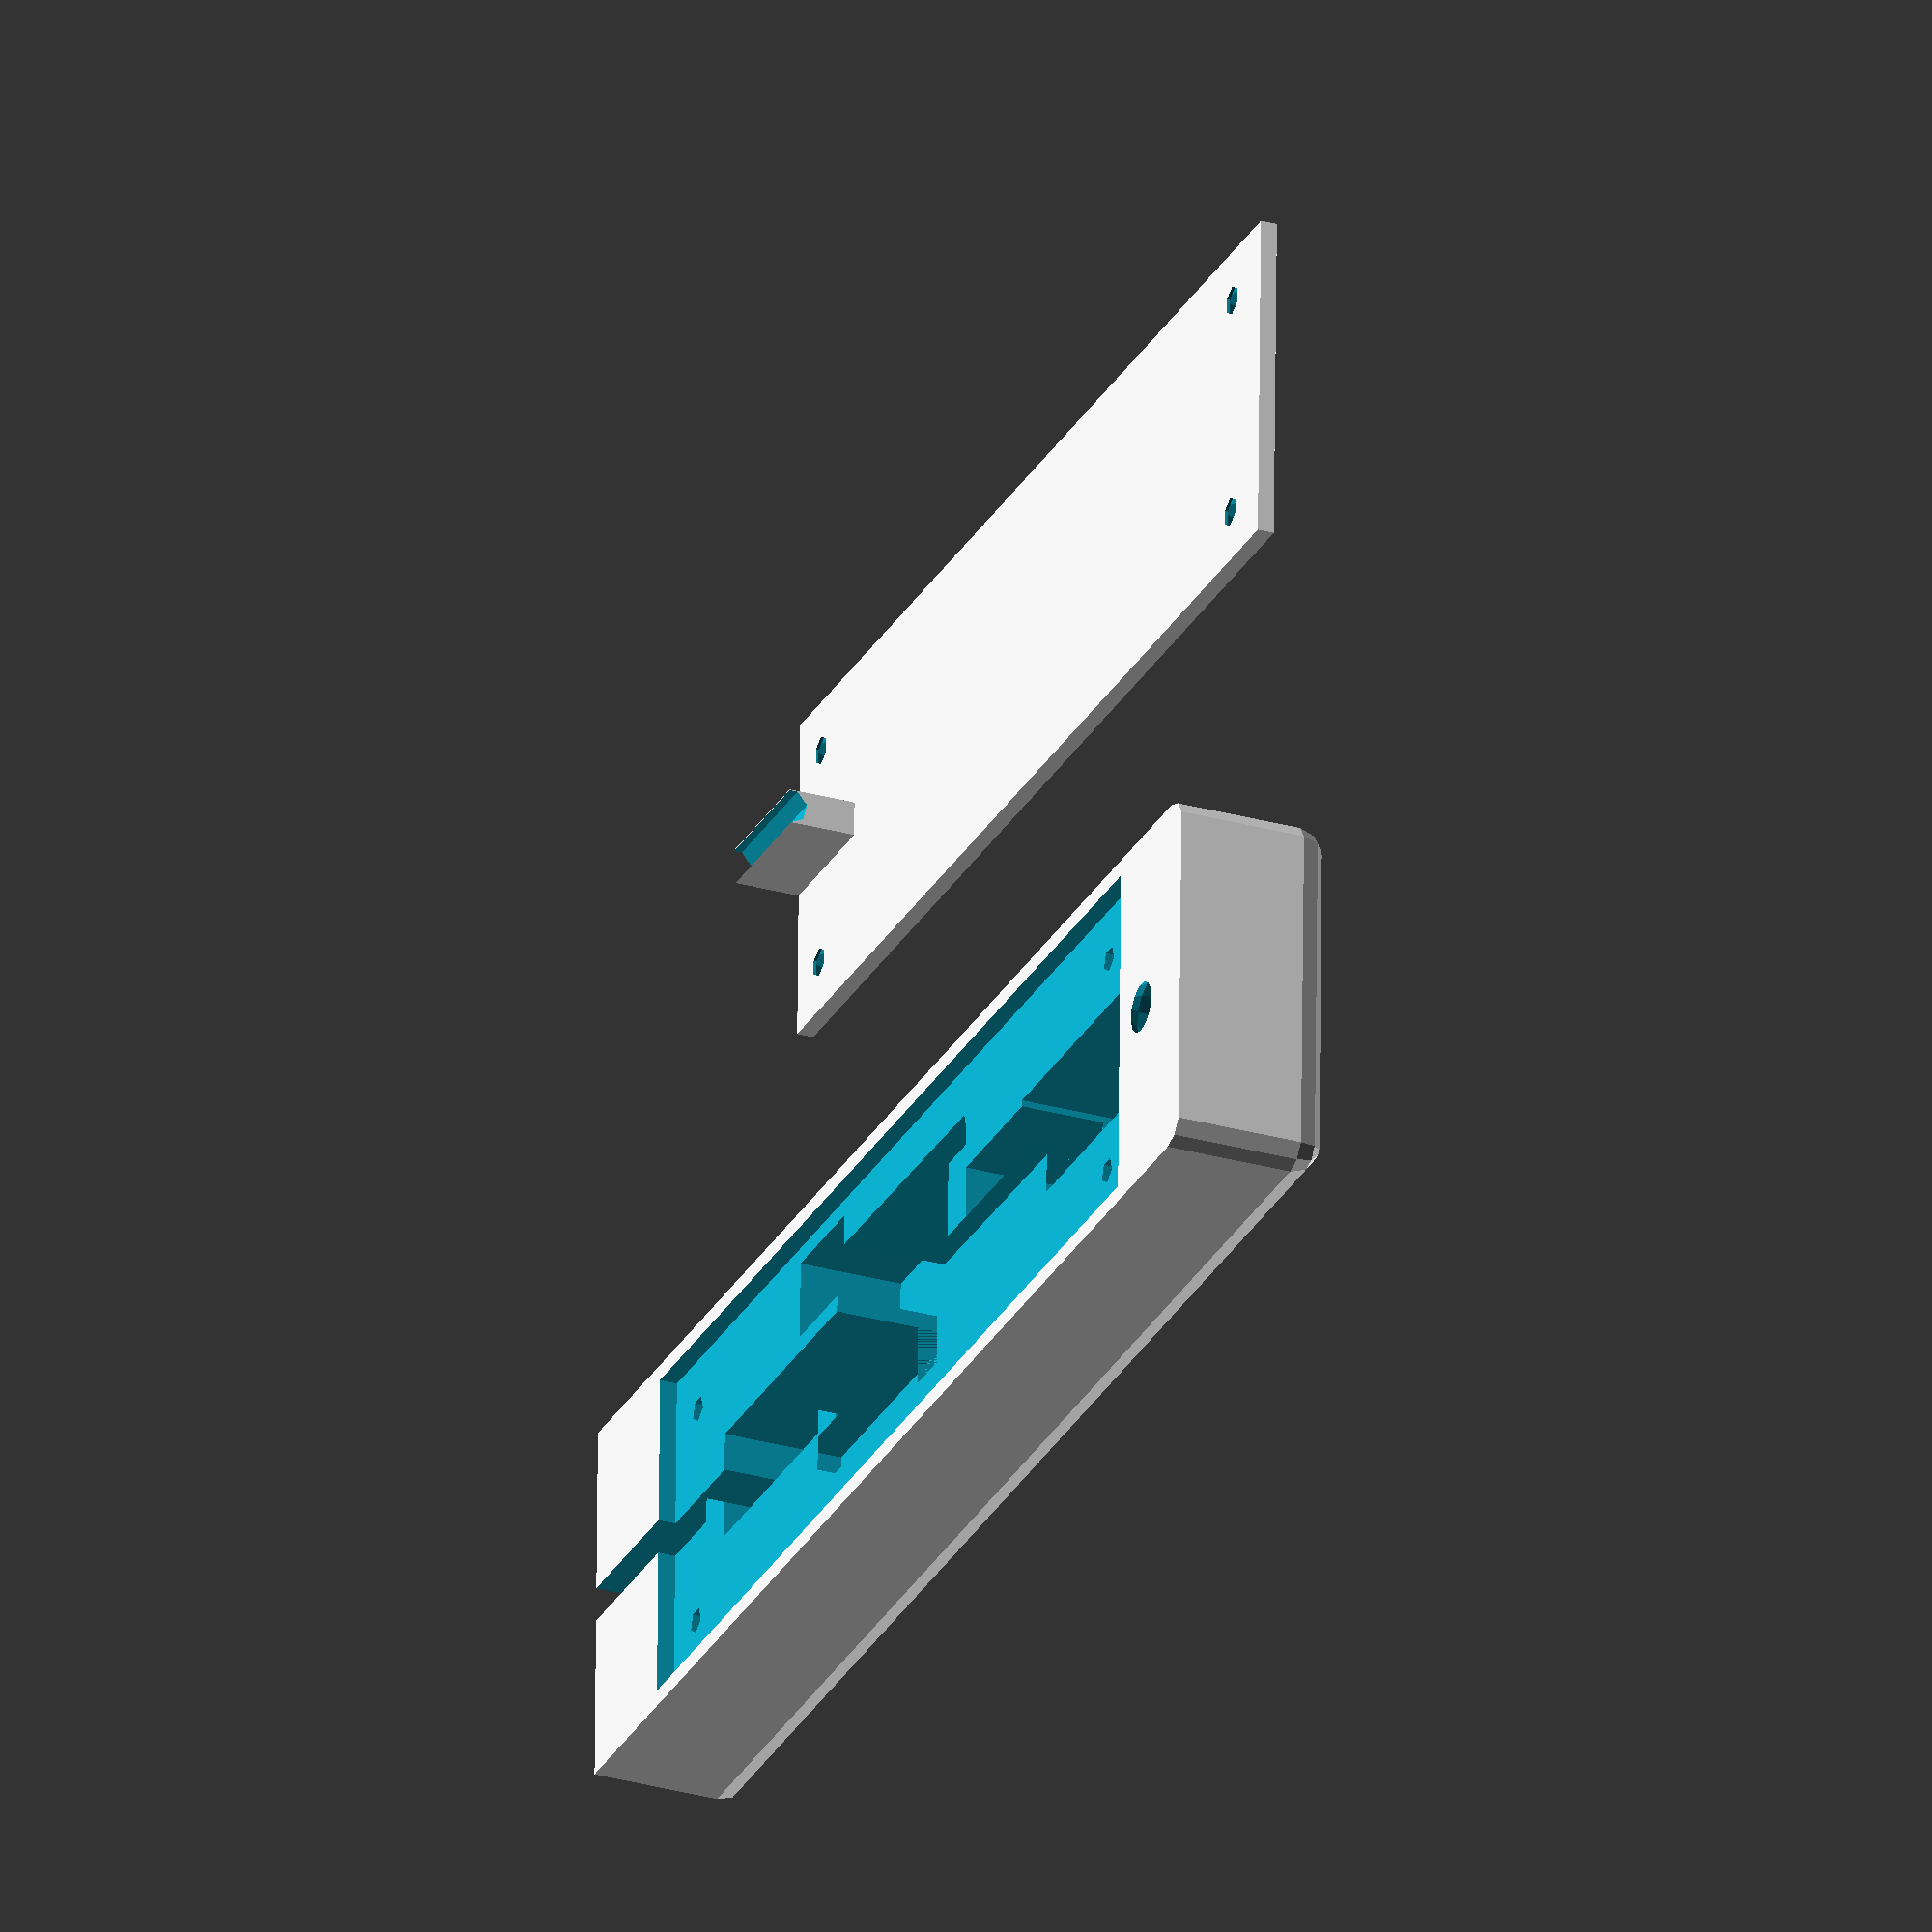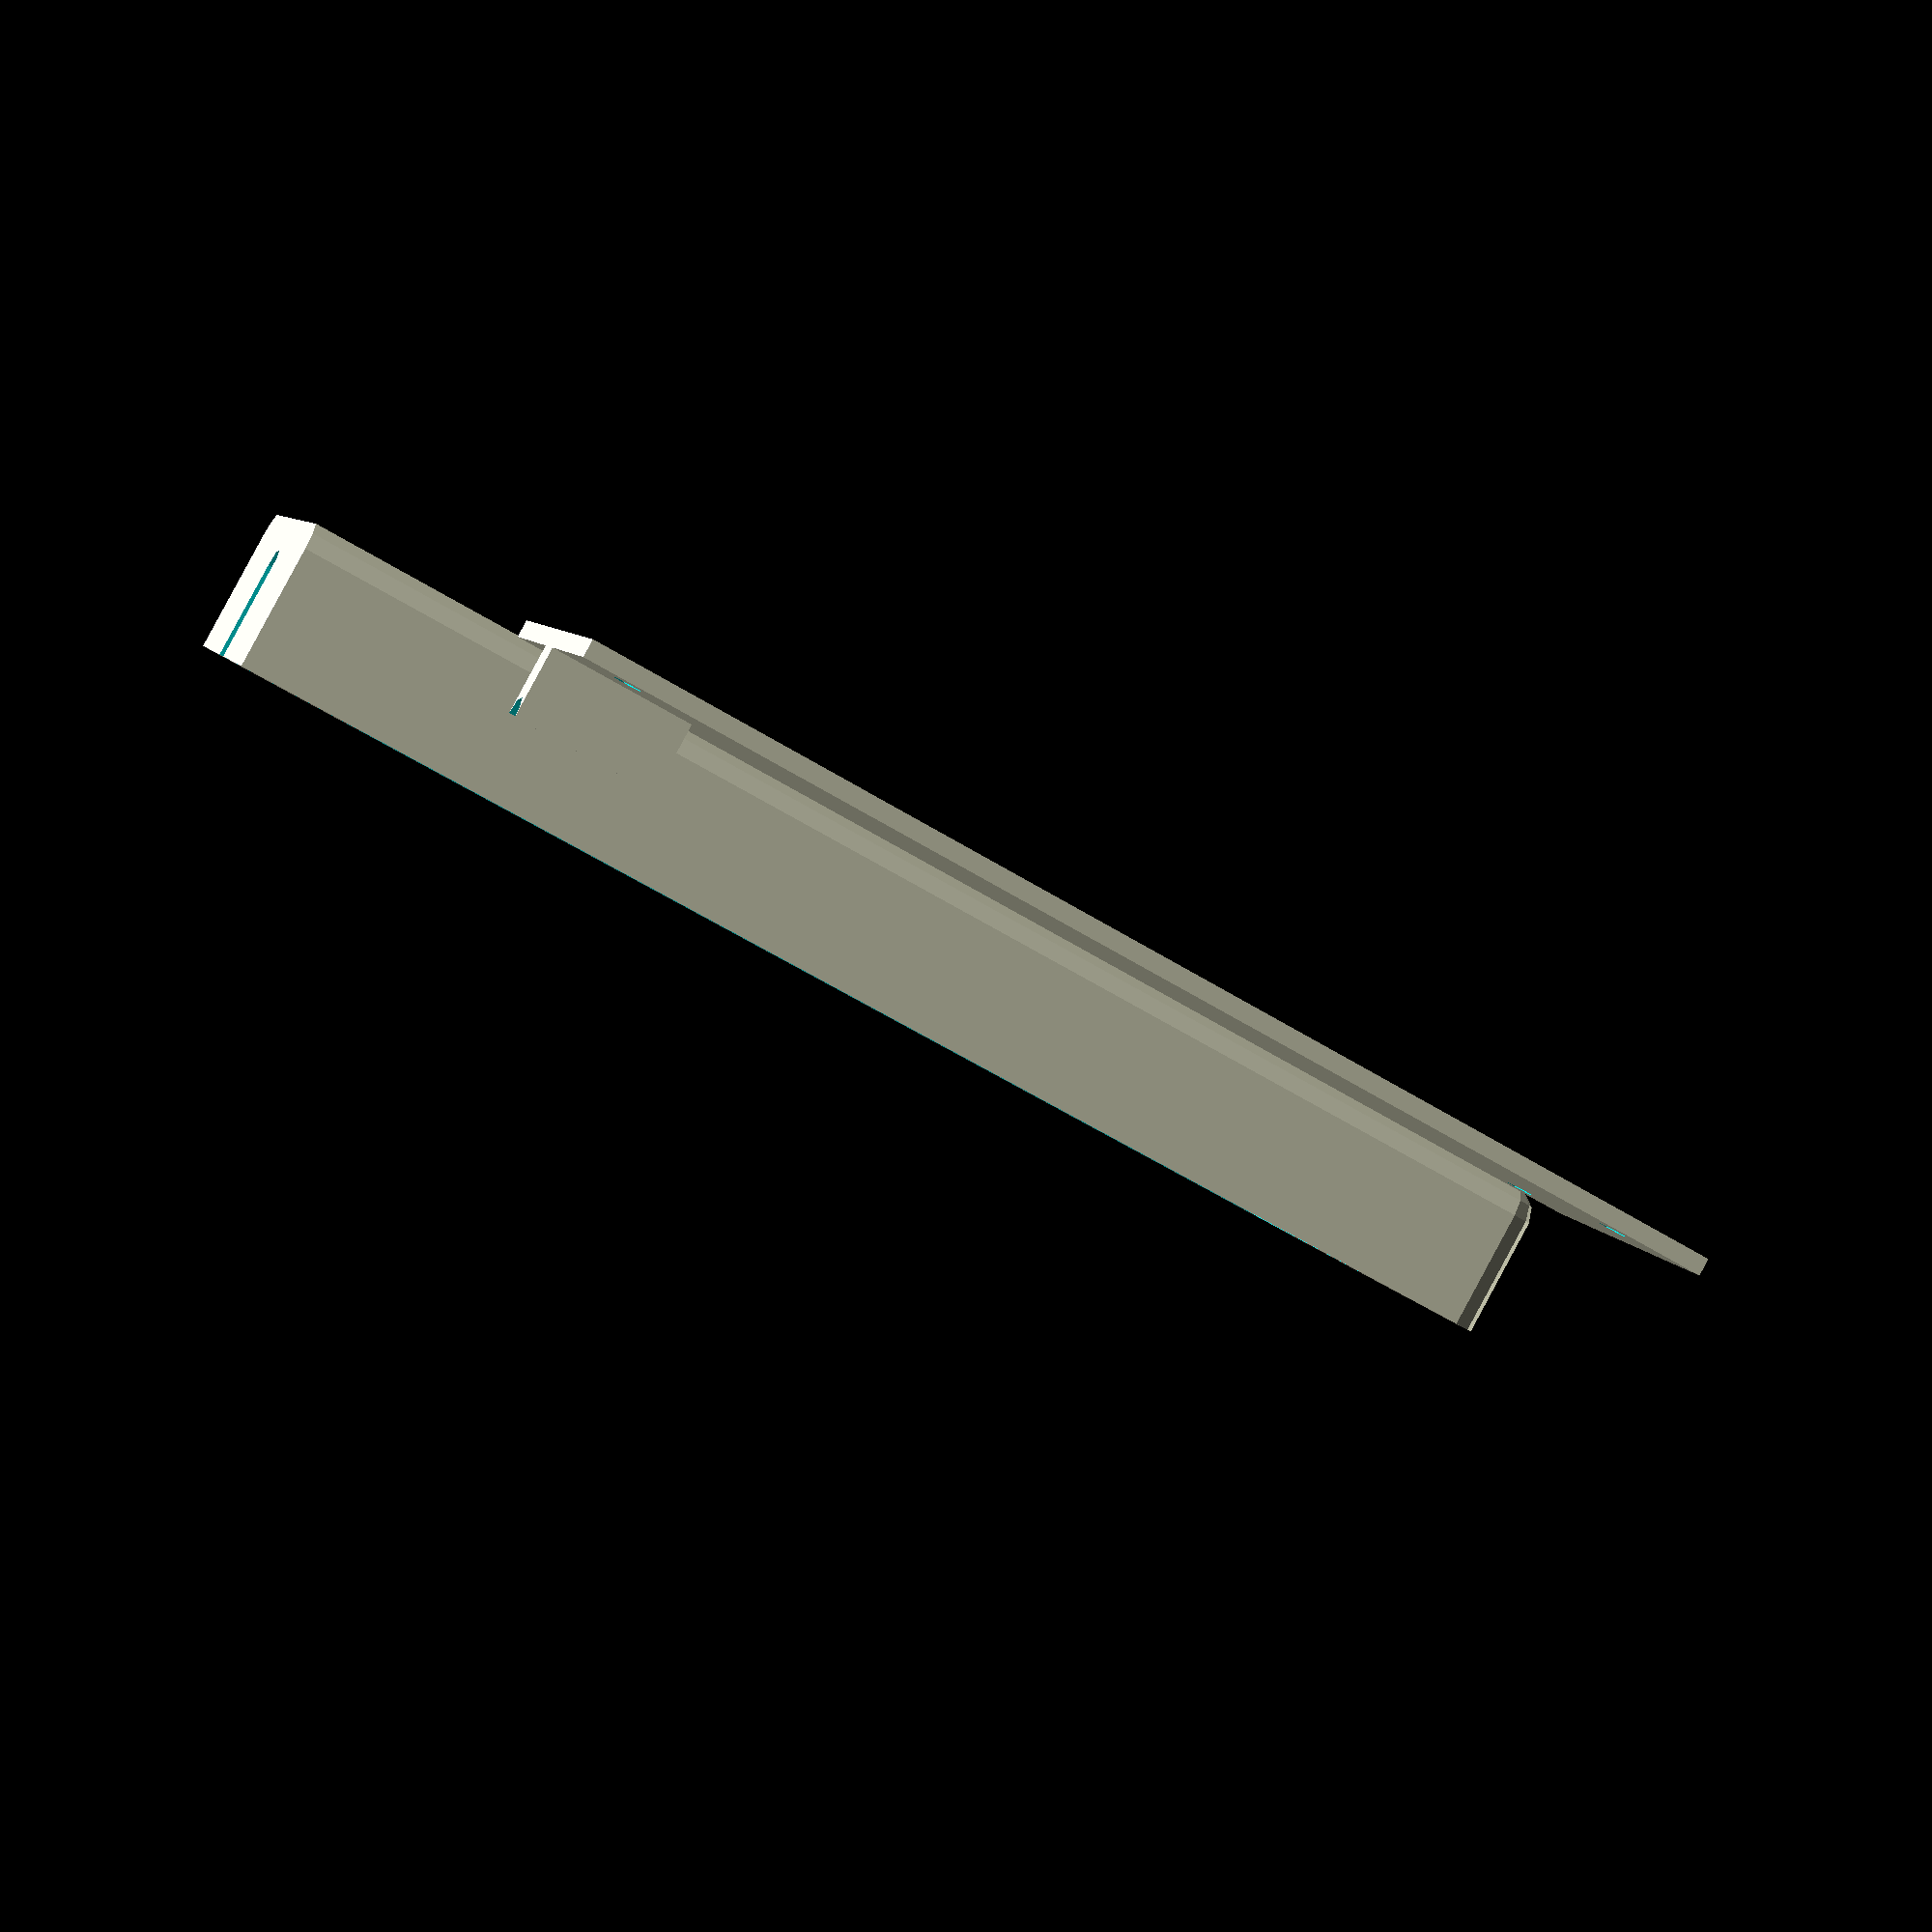
<openscad>


/*[Hidden]*/

// Wemos/Lolin D1 mini size
miniX = 26.0; // 25.6 mm
miniY = 34.6; // 34.2 mm
miniZ1 = 5.5; // Above center of USB
miniZ2 = 2.2; // Under center of USB
miniR = 1.5;  // Corner round

// USB connector size
usbX = 12.0;
usbY = 30.0;
usbZ = 8.0; // Connector is symmetrical
usbD = 4.0; // USB cable dmeter

// DHT11 module size
dhtX1 = 14.0;
dhtY1 = 29.0;
dhtOf = 0.2; // Offset of sensor/pcb
// DHT11 sensor size
dhtX = 12.2; // 12.0 mm
dhtY = 15.7; // 15.5 mm
dhtZ = 5.5;  // 5.5 mm
// Space between DHT11 module and D1 mini
dhtSpace = 15.0;

// Screw (3.0x10)
screwHD1 = 5.8; // Screw head diameter 1
screwHD2 = 3.2; // Screw head diameter 2
screwHk = 1.5;  // Screw head head length
screwDia = 2.8; // Screw hole diameter

wt = 1.8;  // wall thickness
st = 0.1;  // small thickness
ht = 0.66; // honeycomb thickness

// case
holeR = 4; // case montage hole R
caseR = 3;
caseX = 40;
caseY = 2*usbY+miniY+dhtSpace+dhtY1+4*wt+caseR+2*holeR;
caseZ = usbZ/2+miniZ1+4*wt+st;

// switch
swX = caseX/2-usbX/2-3*wt;
swY = 10.0;

// Better rounds
$fn = $preview ? $fn : 64; 

echo("Case Y", caseY);
echo("Case Z", caseZ);
translate([2*caseX,0,0]) front();
back();

module case() {  
  translate([-caseX/2,0,0])
    hull() {
      translate([caseR,st,caseR])
        rotate([-90,0,0]) cylinder(r=caseR,h=caseR);
      translate([caseX-caseR,st,caseR])
        rotate([-90,0,0]) cylinder(r=caseR,h=caseR);
      translate([caseR,caseY-caseR,caseR])
        sphere(r=caseR);
      translate([caseX-caseR,caseY-caseR,caseR])
        sphere(r=caseR);
      translate([0,st,caseZ-caseR])
        cube(caseR);
      translate([caseX-caseR,st,caseZ-caseR])
        cube(caseR);
      translate([caseR,caseY-caseR,caseZ-caseR])
        cylinder(r=caseR,h=caseR);
      translate([caseX-caseR,caseY-caseR,caseZ-caseR])
        cylinder(r=caseR,h=caseR);
    }  
}

module back() {
  difference() {
    union() {
      hull() {
        translate([-caseX/2+wt+st,usbY/2+wt+st,0])
          cube(wt);
        translate([caseX/2-2*wt-st,usbY/2+wt+st,0])
          cube(wt);
        translate([-caseX/2+wt+st,caseY-4*wt-caseR-2*holeR,0])
          cube(wt);
        translate([caseX/2-2*wt-st,caseY-4*wt-caseR-2*holeR,0])
          cube(wt);
      }
      translate([-usbD/2+st,usbY/2+wt+st,0])
        cube([usbD-2*st,usbY/2-st,miniZ1+2*wt]);
    }
    translate([0,usbY/4,miniZ1+2*wt])
      rotate([-90,0,0])
         cylinder(h=usbY,d=usbD);
    translate([-caseX/2+wt+screwHD1,usbY/2+wt+screwHD1,0])
      screwHead(2*wt);
    translate([caseX/2-wt-screwHD1,usbY/2+wt+screwHD1,0])
      screwHead(2*wt);
    translate([-caseX/2+wt+screwHD1,caseY-4*wt-caseR-2*holeR-screwHD1,0])
      screwHead(2*wt);
    translate([caseX/2-wt-screwHD1,caseY-4*wt-caseR-2*holeR-screwHD1,0])
      screwHead(2*wt);
  }
}

module front() {  
  difference() {
    case();
    union() {
      translate([0,0,wt]) {
        complete();
        translate([0,0,usbZ/2])
          linear_extrude(miniZ1+3*wt+2*st)
            projection() complete();
      }    
    }
    // Back plate space
    hull() {
      translate([-caseX/2+wt,usbY/2+wt,caseZ-wt-st])
        cube(wt+2*st);
      translate([caseX/2-2*wt-2*st,usbY/2+wt,caseZ-wt-st])
        cube(wt+2*st);
      translate([-caseX/2+wt,caseY-4*wt-caseR-2*holeR-2*st,caseZ-wt-st])
        cube(wt+2*st);
      translate([caseX/2-2*wt-2*st,caseY-4*wt-caseR-2*holeR-2*st,caseZ-wt-st])
        cube(wt+2*st);
    }
    // Screw holes
    translate([-caseX/2+wt+screwHD1,usbY/2+wt+screwHD1,3*wt])
      cylinder(d=screwDia,h=caseZ);
    translate([caseX/2-wt-screwHD1,usbY/2+wt+screwHD1,3*wt])
      cylinder(d=screwDia,h=caseZ);
    translate([-caseX/2+wt+screwHD1,caseY-4*wt-caseR-2*holeR-screwHD1,3*wt])
      cylinder(d=screwDia,h=caseZ);
    translate([caseX/2-wt-screwHD1,caseY-4*wt-caseR-2*holeR-screwHD1,3*wt])
      cylinder(d=screwDia,h=caseZ);
    // Top montage hole
    translate([0,caseY-2*wt-caseR-holeR,caseZ-0.7*holeR])
      sphere(r=holeR);
    translate([0,caseY-2*wt-caseR-holeR,3*wt])
      cylinder(r=holeR,h=caseZ-0.7*holeR-3*wt);
    // Space for configuration switch
    translate([-usbX/2-swX-wt,2*usbY-swY,2*wt])
      cube([swX,swY+wt,caseZ]);
  }
}

module complete() {  
  union() {
    mini_with_usb();
    translate([0,2*usbY+miniY+dhtSpace])
      dht11_module();
    translate([-dhtX1*.9/2,2*usbY+miniY,dhtZ/2])
      cube([dhtX1*.9,dhtSpace,dhtZ/2]);
  }
}

module mini_with_usb() {
  translate([0,0,usbZ/2]) {
    translate([-miniX/2,2*usbY,-miniZ2]) {    
      linear_extrude(miniZ1+miniZ2) {
        hull() {
          square(miniR);
          translate([miniX-miniR,0])
            square(miniR);
          translate([miniR,miniY-miniR])
            circle(miniR);
          translate([miniX-miniR,miniY-miniR])
            circle(miniR);
        }
      }
    }
    translate([-usbX/2,usbY,-usbZ/2])
      cube([usbX, usbY, usbZ]);
    rotate([-90,0,0])
      cylinder(h=usbY,d=usbD);    
  }
}

module dht11_module() {
  union() {
    translate([-dhtX1/2,0,0])
      cube([dhtX1,dhtY1,dhtZ]);
    translate([(dhtX1-dhtX)/2-dhtX1/2,dhtY1-dhtOf-dhtY,-wt-.1])
      linear_extrude(wt+.1)
        honeycomb(dhtX,dhtY,2*ht,ht);
  }
}

/* parametric honeycomb holes
    x - 
    y
    d - hole diameter
    wt - wall thickness
 */
module honeycomb(x, y, d, wt) {
  xStep = d*3/2 + wt*cos(30)*2;
  xStart =(((ceil(x/xStep)*xStep)-x)/2); // centering X
  yStep = d*cos(30) + wt;
  yStart = (((ceil(y/yStep)*yStep)-y)/2); // centering Y
  intersection()  {
    square([x, y]);
    // Note, number of step+1 to ensure the whole surface is covered
    for (yOffset = [-yStart:yStep:y+yStep], xOffset = [-xStart:xStep:x+xStart]) {
      translate([xOffset, yOffset]) {
        circle(d=d, $fn=6);
      }
      translate([xOffset + d*3/4 + wt*cos(30), yOffset + (d*cos(30)+wt)/2]) {
        circle(d=d, $fn=6);
      }
    }
  }    
} 

module screwHead(length) {
  union() {
    cylinder(h=screwHk,d1=screwHD1,d2=screwHD2);
    cylinder(h=length,d=screwHD2);
  }
}

</openscad>
<views>
elev=28.8 azim=91.3 roll=67.2 proj=o view=solid
elev=271.2 azim=106.5 roll=28.4 proj=p view=solid
</views>
